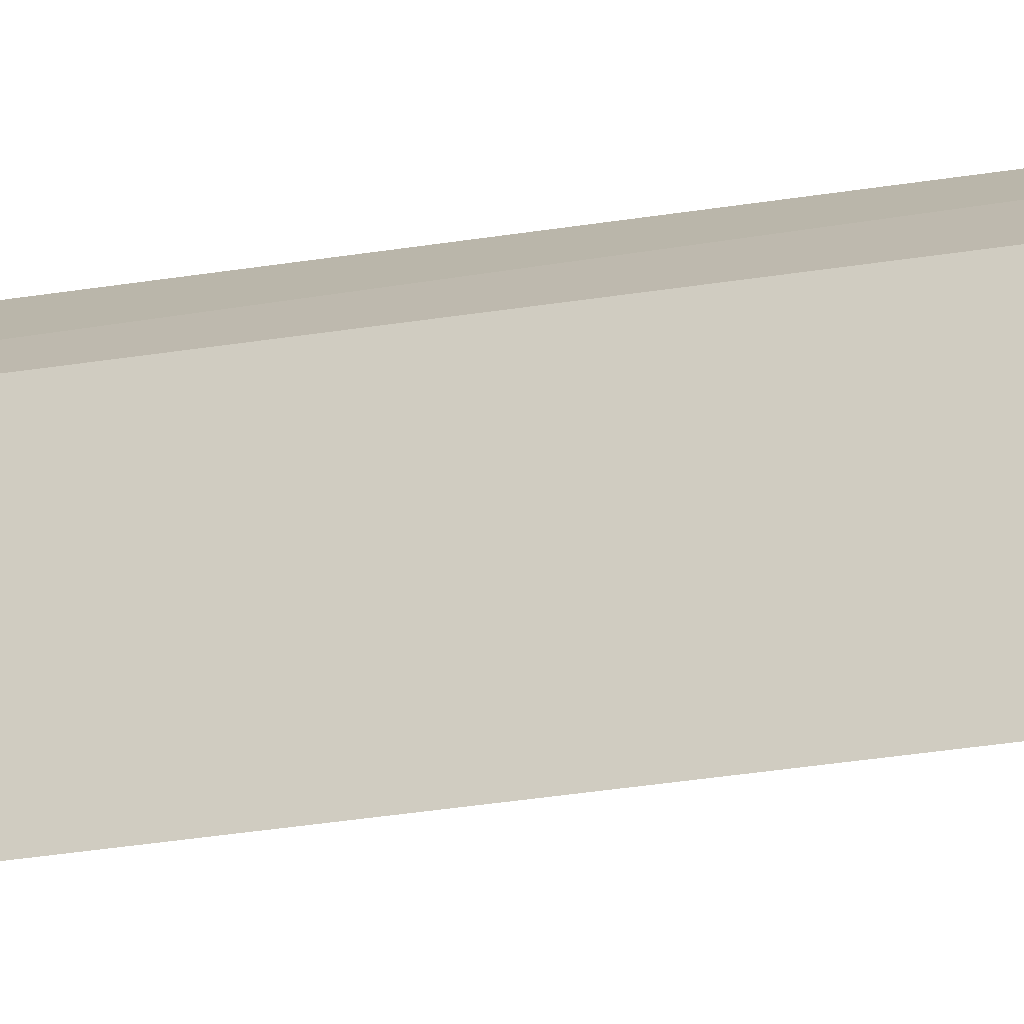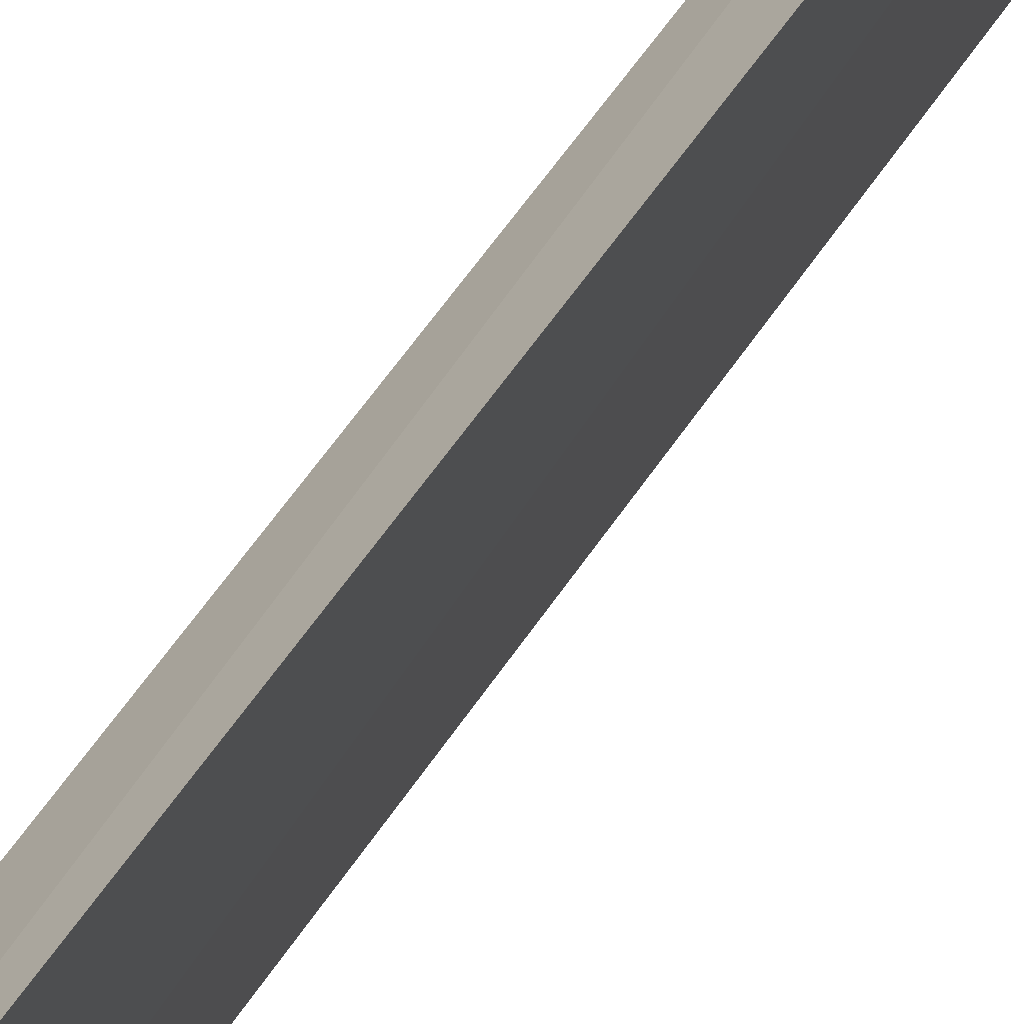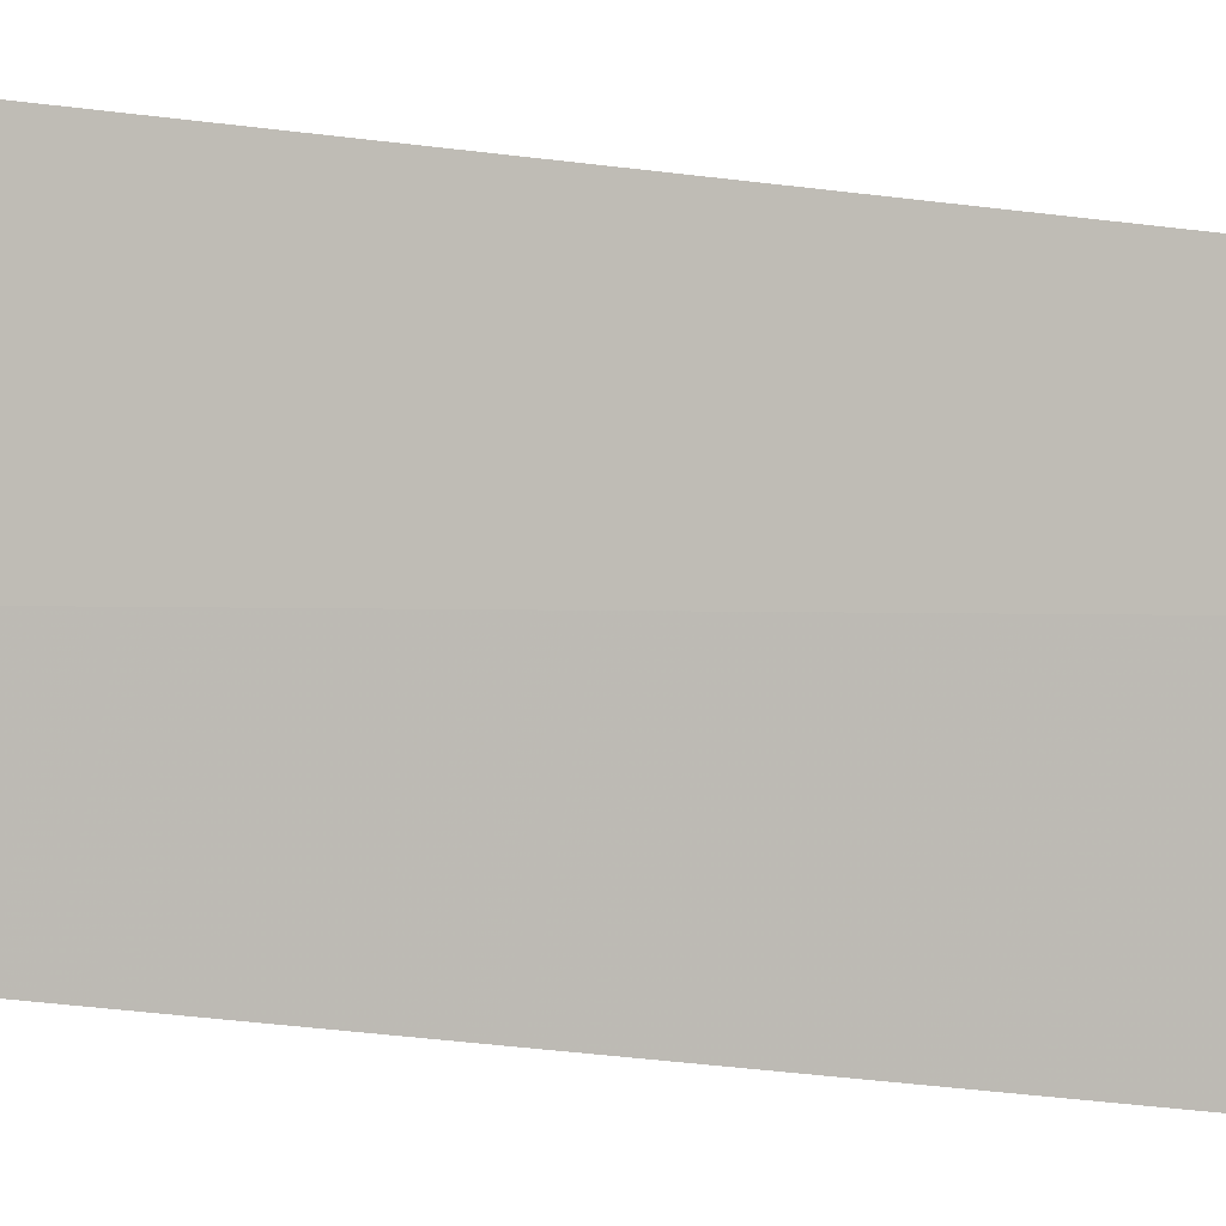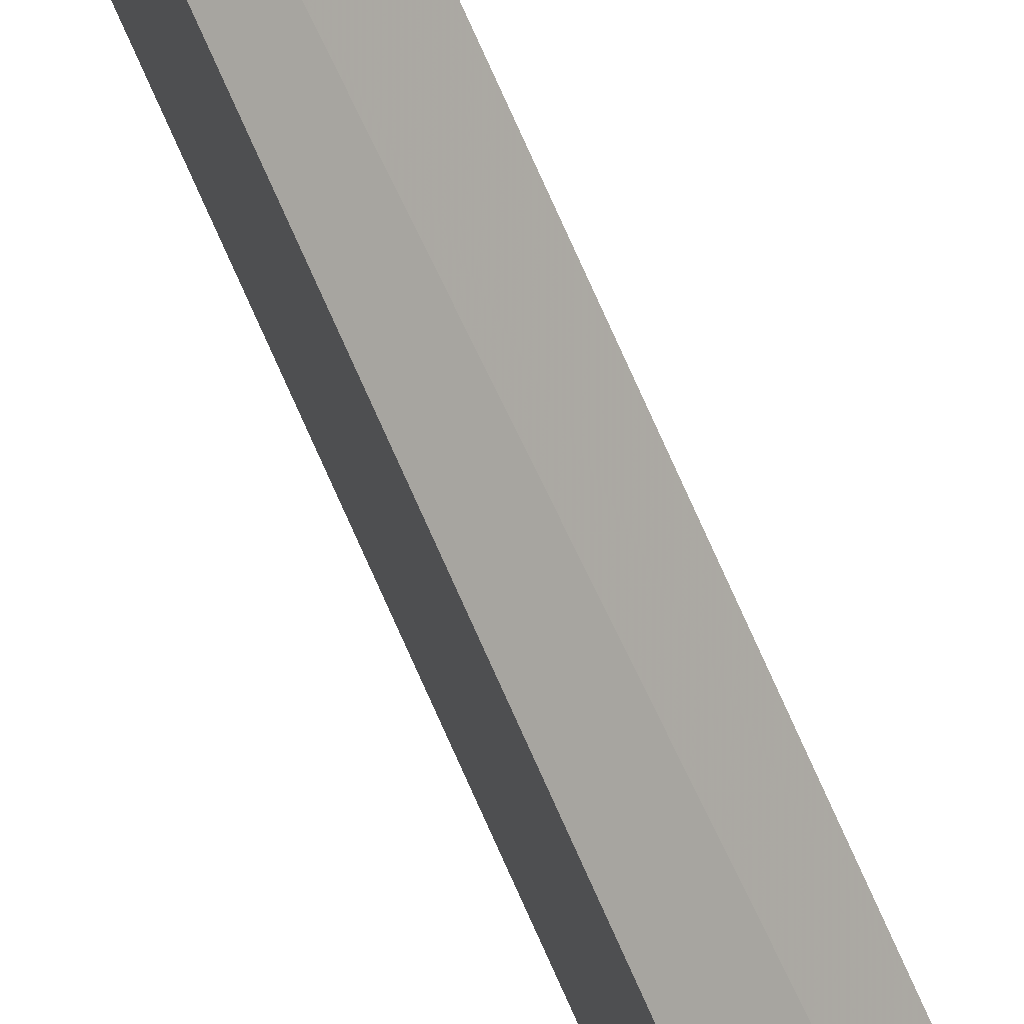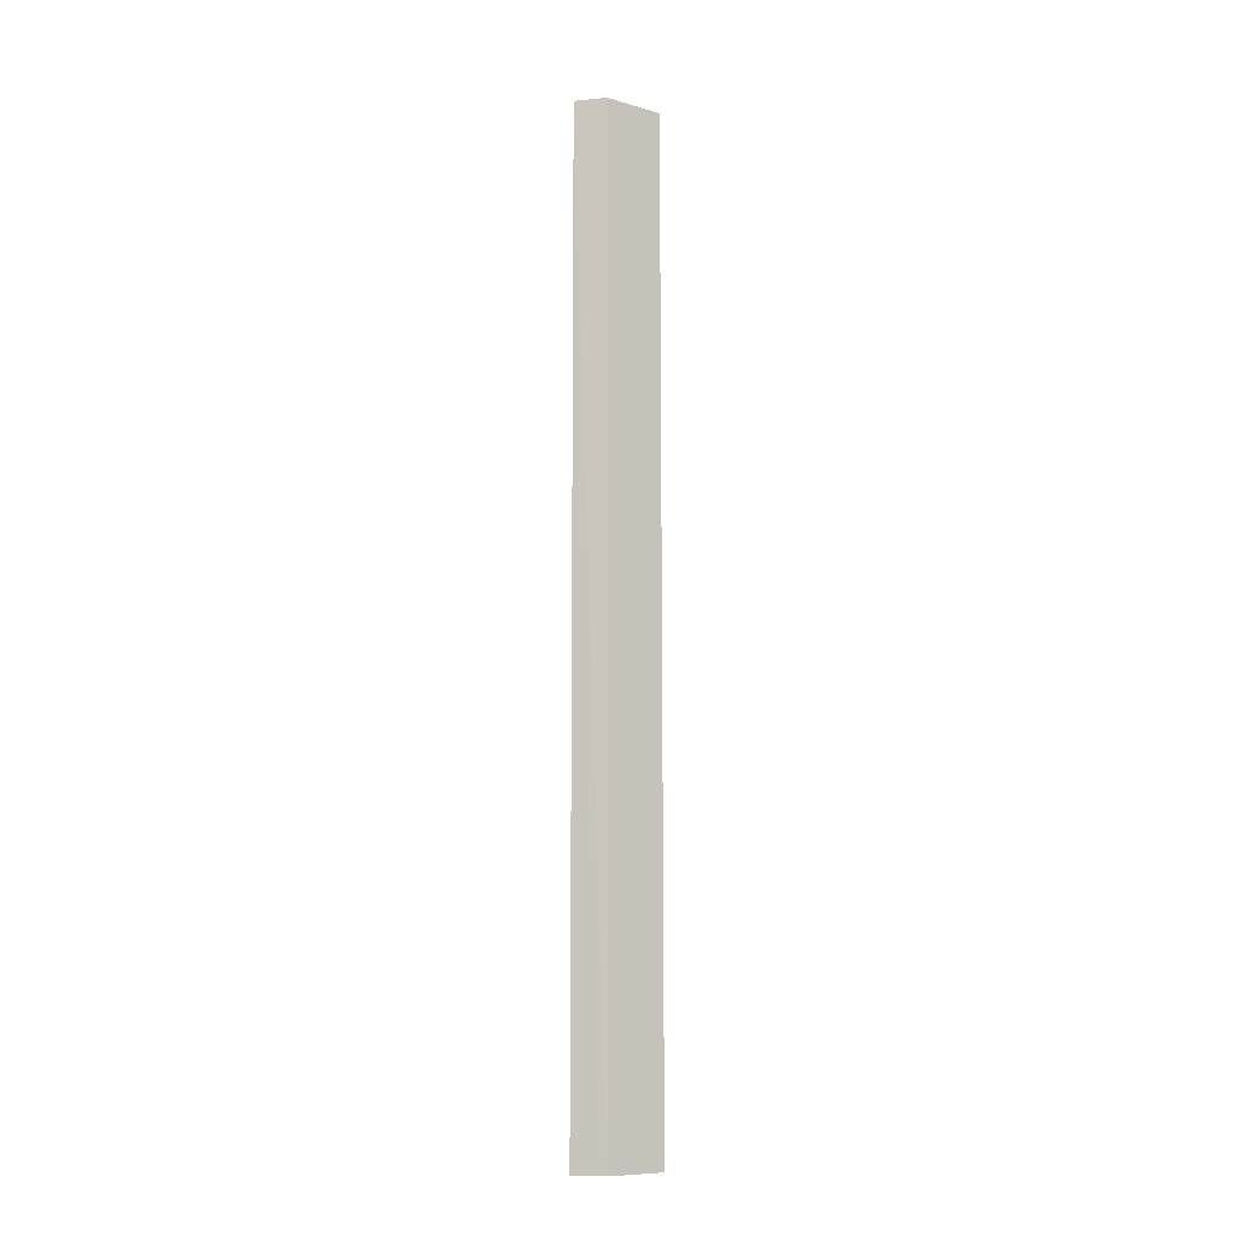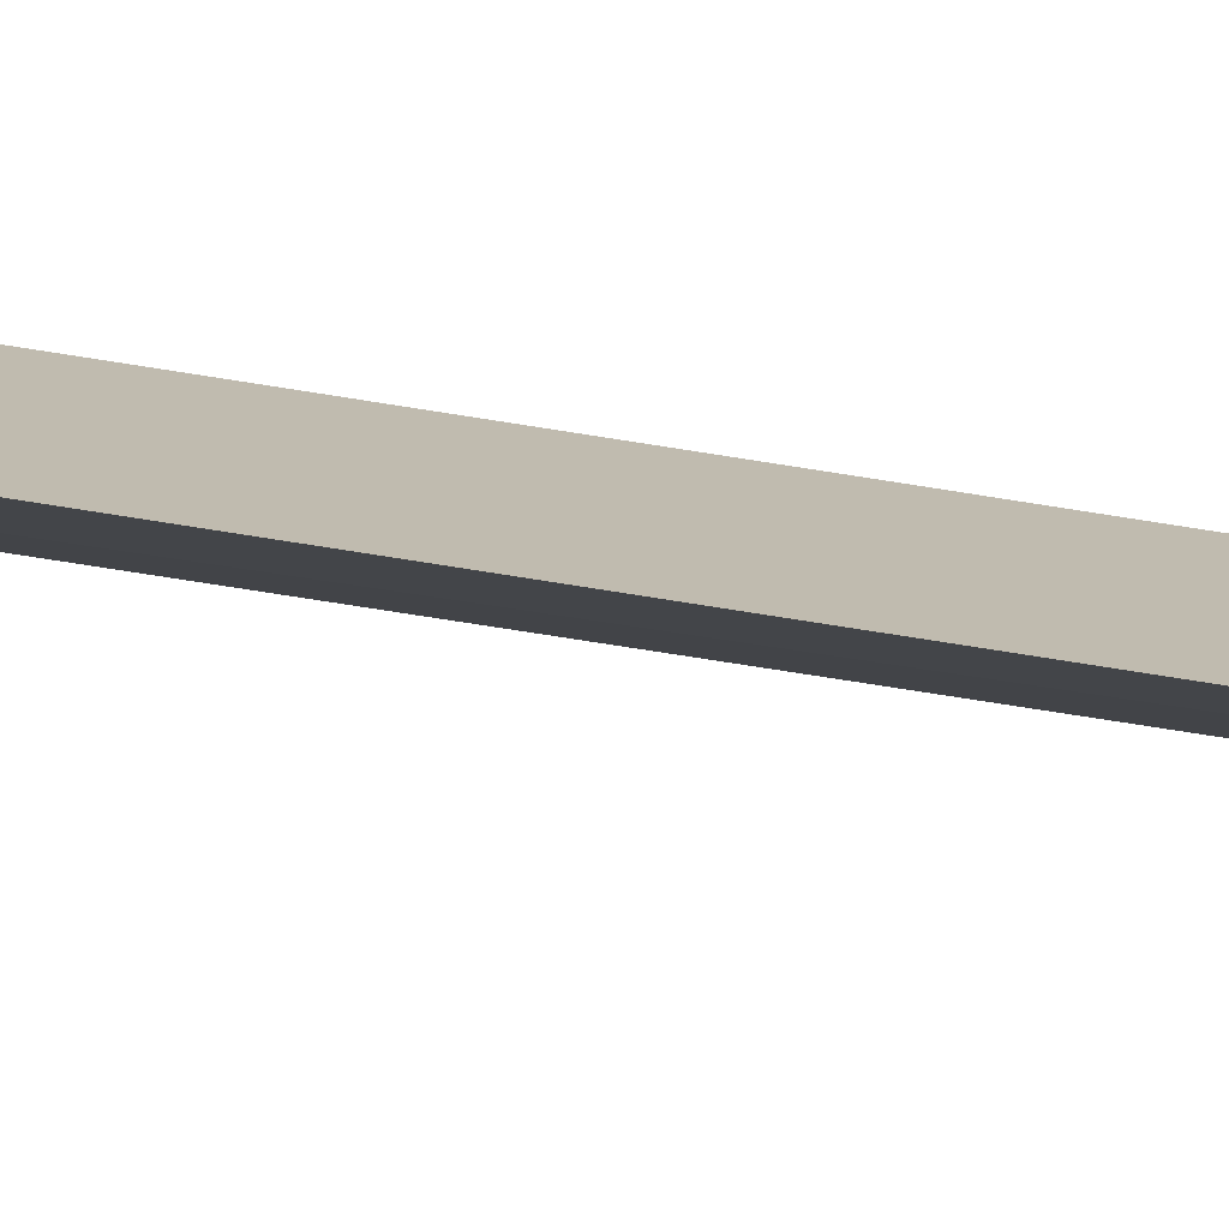
<metadata>
{"format":"obj","ext":"obj","renderer":"f3d","projection":"perspective","resolution":1024,"background":"white","views":[{"elev":-21.9,"azim":108.3,"up":"+Z"},{"elev":32.4,"azim":-157.4,"up":"+Z"},{"elev":-15.8,"azim":-110.4,"up":"+Z"},{"elev":70.3,"azim":156.7,"up":"+Z"},{"elev":-9.6,"azim":53.5,"up":"+Y"},{"elev":-75.8,"azim":81.1,"up":"+Z"}]}
</metadata>
<code>
v -0.005663 -0.3805 0.2958
v 0.001161 -0.6292 0.2905
v 0.0007023 -0.3805 0.2905
v 0.000702 -0.3805 0.2749
v -0.005662 -0.6291 0.2958
v 0.001161 -0.6292 0.2749
f 1 2 3
f 1 3 4
f 3 2 4
f 5 2 1
f 5 1 4
f 6 5 4
f 6 4 2
f 6 2 5

</code>
